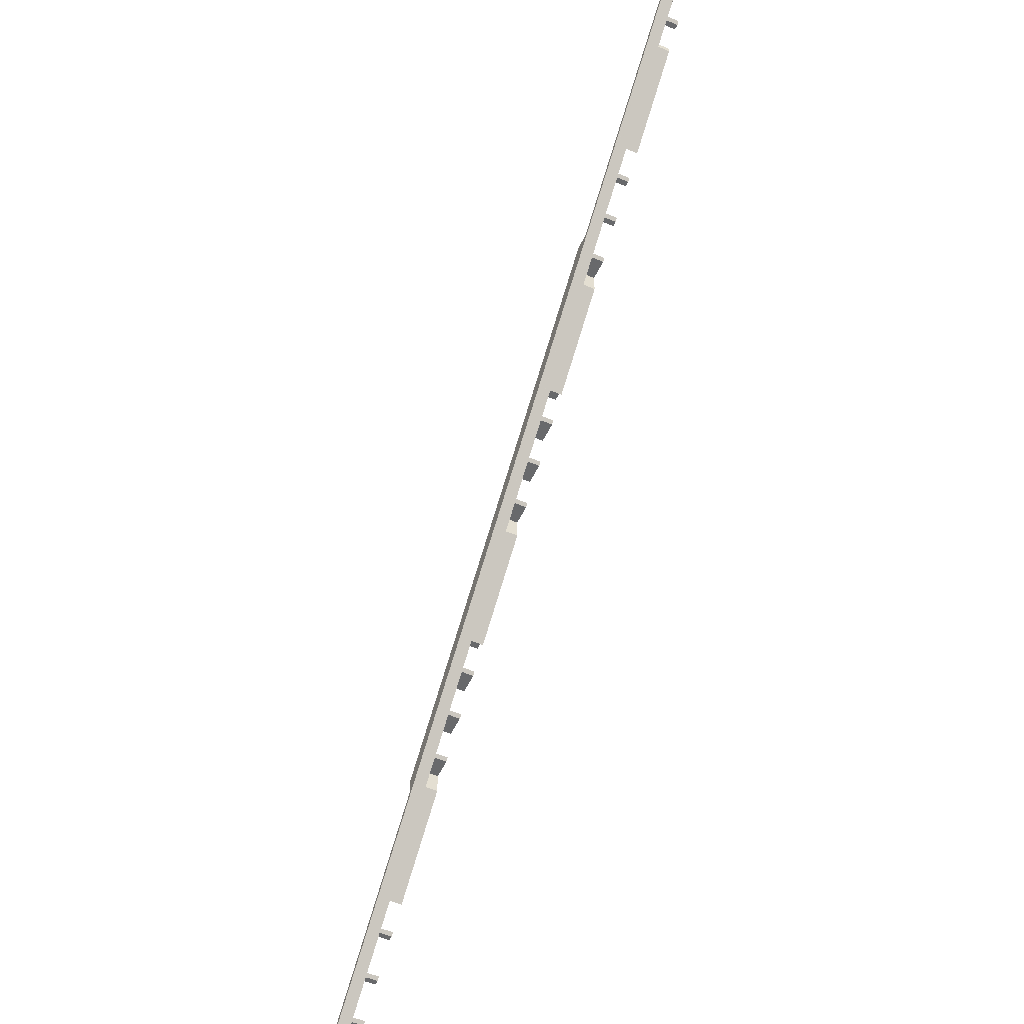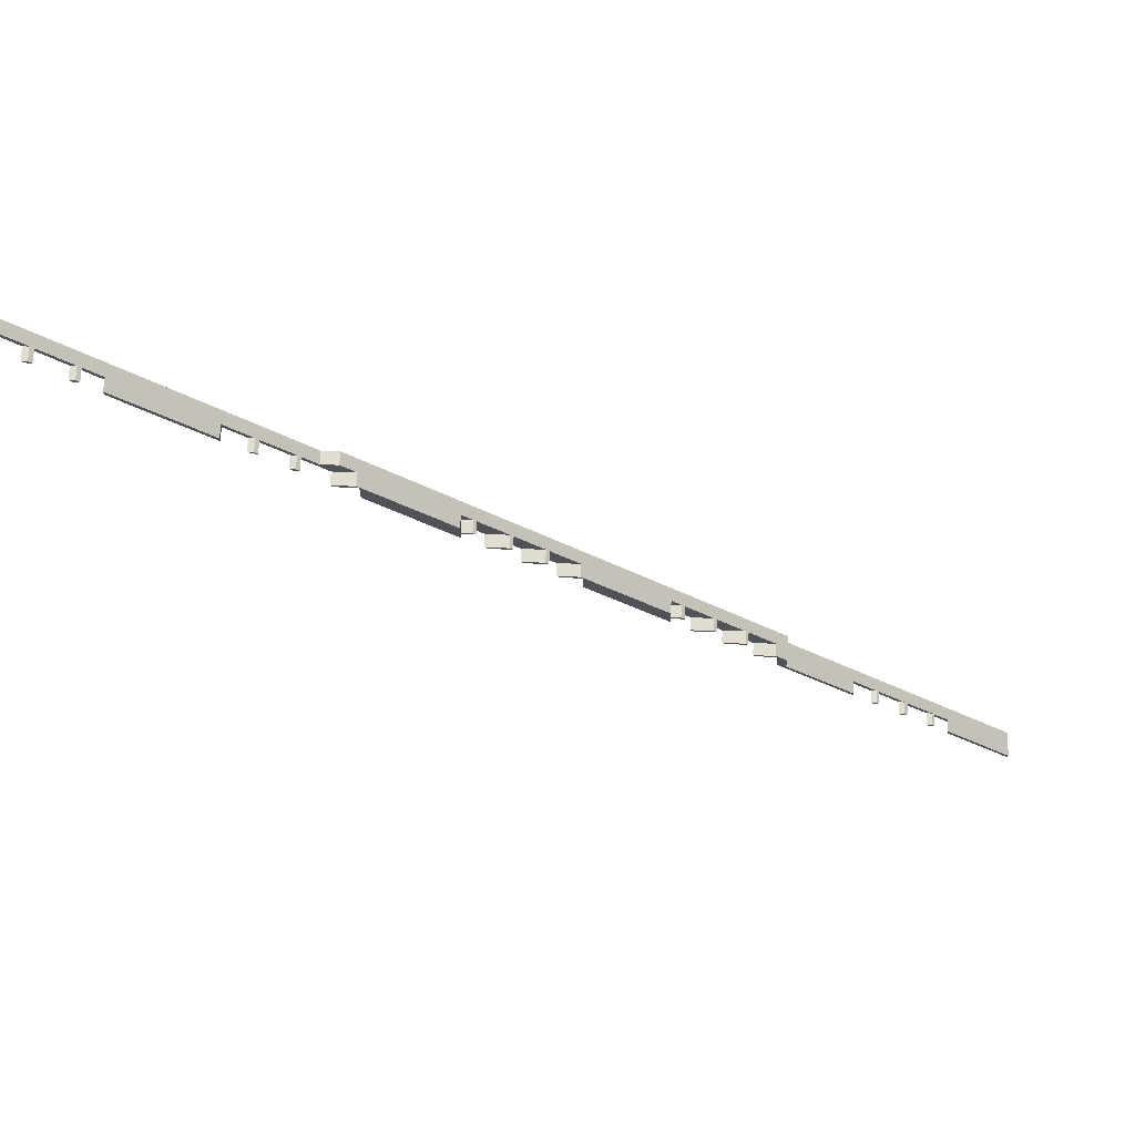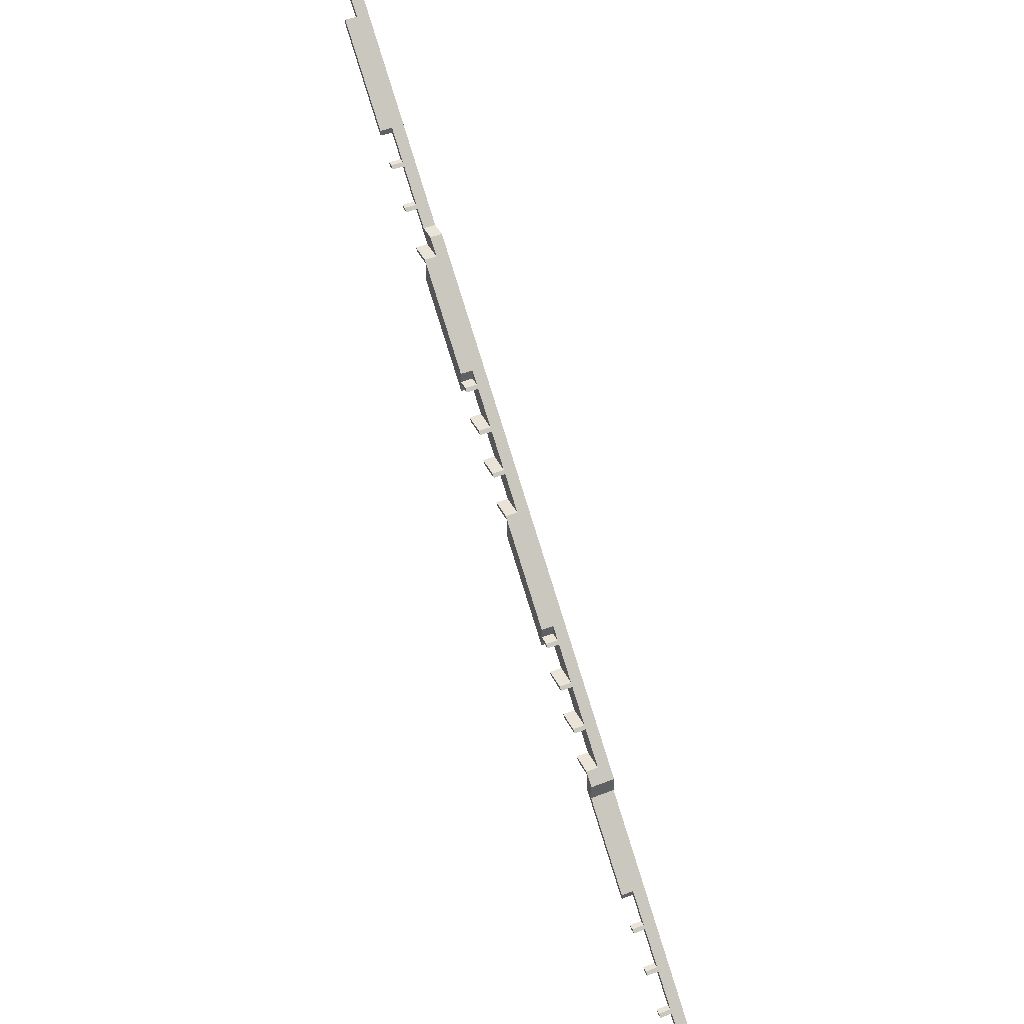
<metadata>
{"format":"obj","ext":"obj","renderer":"f3d","projection":"perspective","resolution":1024,"background":"white","views":[{"elev":-52.6,"azim":65.3,"up":"+Y"},{"elev":68.5,"azim":-177.6,"up":"+Y"},{"elev":43.2,"azim":-115.2,"up":"+Y"}]}
</metadata>
<code>
v -1600 -1334 160
v -1600 -1353 160
v -1600 -1353 80
v -1600 -1334 80
v -1370 -1123 120
v -1370 -1123 80
v -1302 -1055 120
v -1292 -1045 120
v -1302 -1055 80
v -1292 -1045 80
v -1202 -955 120
v -1202 -955 80
v -1192 -945 80
v -1192 -945 120
v -1092 -845 120
v -1102 -855 120
v -1102 -855 80
v -1092 -845 80
v -770 -522.5 120
v -1030 -782.5 120
v -1030 -782.5 80
v -770 -522.5 80
v -702.5 -455 120
v -702.5 -455 80
v -692.5 -445 80
v -692.5 -445 120
v -592.5 -345 120
v -602.5 -355 120
v -602.5 -355 80
v -592.5 -345 80
v -492.5 -245 120
v -502.5 -255 120
v -502.5 -255 80
v -492.5 -245 80
v -170 77.49 120
v -430 -182.5 120
v -430 -182.5 80
v -170 77.49 80
v -102.5 145 120
v -102.5 145 80
v -92.49 155 80
v -92.49 155 120
v 7.513 255 120
v -2.487 245 120
v -2.487 245 80
v 7.513 255 80
v 107.5 355 120
v 97.51 345 120
v 97.51 345 80
v 107.5 355 80
v 430 677.5 80
v 170 417.5 120
v 170 417.5 80
v 430 677.5 120
v 507.5 755 120
v 497.5 745 120
v 497.5 745 80
v 507.5 755 80
v 597.5 845 120
v 597.5 845 80
v 607.5 855 80
v 607.5 855 120
v 707.5 955 120
v 697.5 945 120
v 697.5 945 80
v 707.5 955 80
v 1030 1277 80
v 770 1017 120
v 770 1017 80
v 1030 1277 120
v 1098 1345 120
v 1098 1345 80
v 1108 1355 80
v 1108 1355 120
v 1208 1455 120
v 1198 1445 120
v 1198 1445 80
v 1208 1455 80
v 1308 1555 120
v 1298 1545 120
v 1298 1545 80
v 1308 1555 80
v 1353 1600 160
v 1353 1600 120
v -1370 -1104 80
v -1370 -1104 120
v -1311 -1045 120
v -1321 -1055 120
v -1321 -1055 80
v -1311 -1045 80
v -1211 -945 120
v -1221 -955 120
v -1221 -955 80
v -1211 -945 80
v -1111 -845 120
v -1121 -855 120
v -1121 -855 80
v -1111 -845 80
v -800 -534.5 80
v -1030 -764.5 120
v -1030 -764.5 80
v -800 -534.5 160
v 481.8 800 160
v -800 -481.8 160
v 534.5 800 160
v 1334 1600 160
v 1334 1600 120
v 1289 1555 120
v 1289 1555 80
v 1279 1545 80
v 1279 1545 120
v 1189 1455 120
v 1189 1455 80
v 1179 1445 80
v 1179 1445 120
v 1089 1355 120
v 1089 1355 80
v 1079 1345 80
v 1079 1345 120
v 1030 1296 120
v 1030 1296 80
v 770 1036 80
v 770 1036 120
v 689.5 955 120
v 689.5 955 80
v 679.5 945 80
v 679.5 945 120
v 589.5 855 120
v 589.5 855 80
v 579.5 845 80
v 579.5 845 120
v 534.5 800 120
v 481.8 800 120
v 436.8 755 120
v 436.8 755 80
v 170 445 80
v 136.8 455 80
v 126.8 445 80
v 170 455 80
v 170 488.2 80
v 430 745 80
v 430 745 120
v 170 445 120
v 126.8 445 120
v 36.8 355 120
v 36.8 355 80
v 26.8 345 80
v 26.8 345 120
v -63.2 255 120
v -63.2 255 80
v -73.2 245 80
v -73.2 245 120
v -163.2 155 120
v -163.2 155 80
v -430 -155 80
v -463.2 -145 80
v -473.2 -155 80
v -430 -145 80
v -430 -111.8 80
v -170 145 80
v -170 145 120
v -430 -155 120
v -473.2 -155 120
v -563.2 -245 120
v -563.2 -245 80
v -573.2 -255 80
v -573.2 -255 120
v -663.2 -345 120
v -663.2 -345 80
v -673.2 -355 80
v -673.2 -355 120
v -763.2 -445 120
v -763.2 -445 80
v -800 -481.8 80
v -770 -455 80
v -770 -455 120
v -463.2 -145 120
v -430 -111.8 120
v 136.8 455 120
v 170 488.2 120
v 170 455 120
v -430 -145 120
f 3 2 1
f 4 3 1
f 5 2 3
f 5 3 6
f 7 2 5
f 8 7 9
f 8 9 10
f 8 2 7
f 11 12 13
f 14 11 13
f 15 16 17
f 15 17 18
f 19 20 21
f 19 21 22
f 23 24 25
f 26 23 25
f 27 28 29
f 27 29 30
f 31 32 33
f 31 33 34
f 35 36 37
f 35 37 38
f 39 40 41
f 42 39 41
f 43 44 45
f 43 45 46
f 47 48 49
f 47 49 50
f 51 52 53
f 54 52 51
f 55 56 57
f 55 57 58
f 59 60 61
f 62 59 61
f 63 64 65
f 63 65 66
f 67 68 69
f 70 68 67
f 71 72 73
f 74 71 73
f 75 76 77
f 75 77 78
f 79 80 81
f 79 81 82
f 83 71 74
f 83 76 75
f 83 80 79
f 83 70 71
f 83 74 76
f 83 75 80
f 83 79 84
f 83 2 8
f 83 8 11
f 83 11 14
f 83 14 16
f 83 16 15
f 83 15 20
f 83 20 19
f 83 19 23
f 83 23 26
f 83 26 28
f 83 28 27
f 83 27 32
f 83 32 31
f 83 31 36
f 83 36 35
f 83 35 39
f 83 39 42
f 83 42 44
f 83 44 43
f 83 43 48
f 83 48 47
f 83 47 52
f 83 52 54
f 83 54 56
f 83 56 55
f 83 55 59
f 83 59 62
f 83 62 64
f 83 64 63
f 83 63 68
f 83 68 70
f 3 4 6
f 6 4 85
f 4 1 86
f 85 4 86
f 89 88 87
f 90 89 87
f 93 92 91
f 94 93 91
f 97 96 95
f 98 97 95
f 101 100 99
f 99 100 102
f 86 1 102
f 88 86 102
f 87 88 102
f 92 87 102
f 91 92 102
f 96 91 102
f 95 96 102
f 100 95 102
f 102 1 2
f 103 104 102
f 105 103 102
f 83 106 105
f 2 83 105
f 2 105 102
f 83 107 106
f 83 84 107
f 107 84 79
f 107 79 108
f 82 108 79
f 82 109 108
f 81 110 109
f 81 109 82
f 80 111 81
f 111 110 81
f 111 80 75
f 111 75 112
f 113 112 75
f 78 113 75
f 77 114 113
f 77 113 78
f 76 115 77
f 115 114 77
f 115 76 74
f 115 74 116
f 73 116 74
f 73 117 116
f 72 118 117
f 72 117 73
f 71 119 72
f 119 118 72
f 119 71 120
f 120 71 70
f 67 121 120
f 67 120 70
f 69 122 67
f 67 122 121
f 122 68 123
f 122 69 68
f 123 68 63
f 123 63 124
f 125 124 63
f 66 125 63
f 65 126 125
f 65 125 66
f 64 127 126
f 64 126 65
f 127 64 62
f 127 62 128
f 129 128 62
f 61 129 62
f 60 130 129
f 60 129 61
f 59 131 130
f 59 130 60
f 131 59 132
f 133 132 55
f 132 59 55
f 133 55 134
f 58 135 134
f 58 134 55
f 138 137 136
f 136 137 139
f 53 136 51
f 139 140 51
f 136 139 51
f 51 140 141
f 141 135 57
f 57 135 58
f 141 140 135
f 142 141 57
f 56 142 57
f 142 56 54
f 51 141 142
f 51 142 54
f 136 52 143
f 136 53 52
f 52 144 143
f 47 145 144
f 47 144 52
f 47 50 146
f 145 47 146
f 147 146 49
f 49 146 50
f 147 49 48
f 147 48 148
f 43 149 148
f 48 43 148
f 43 46 150
f 149 43 150
f 151 150 45
f 45 150 46
f 151 45 44
f 151 44 152
f 42 153 152
f 44 42 152
f 42 41 154
f 153 42 154
f 157 156 155
f 155 156 158
f 37 155 38
f 158 159 38
f 155 158 38
f 38 159 160
f 160 154 40
f 40 154 41
f 160 159 154
f 160 40 39
f 160 39 161
f 35 161 39
f 35 38 161
f 161 38 160
f 162 155 37
f 36 162 37
f 36 163 162
f 31 164 163
f 31 163 36
f 31 34 164
f 164 34 165
f 166 165 33
f 33 165 34
f 167 33 32
f 166 33 167
f 27 168 167
f 32 27 167
f 27 30 169
f 168 27 169
f 170 169 29
f 29 169 30
f 170 29 28
f 170 28 171
f 26 172 171
f 26 171 28
f 26 25 172
f 172 25 173
f 21 101 99
f 21 99 22
f 22 99 174
f 22 174 175
f 175 174 173
f 175 173 24
f 24 173 25
f 175 24 23
f 175 23 176
f 19 176 23
f 19 22 176
f 176 22 175
f 100 101 21
f 20 100 21
f 15 95 100
f 20 15 100
f 95 15 18
f 95 18 98
f 17 97 98
f 17 98 18
f 17 16 96
f 97 17 96
f 14 91 96
f 14 96 16
f 91 14 13
f 91 13 94
f 12 93 94
f 12 94 13
f 12 11 92
f 93 12 92
f 8 87 92
f 8 92 11
f 87 8 10
f 87 10 90
f 9 89 90
f 9 90 10
f 9 7 88
f 89 9 88
f 7 86 88
f 5 86 7
f 86 5 6
f 86 6 85
f 174 99 104
f 99 102 104
f 174 104 172
f 173 174 172
f 169 170 171
f 172 104 171
f 171 104 168
f 169 171 168
f 168 104 167
f 166 167 164
f 165 166 164
f 157 163 177
f 156 157 177
f 159 178 153
f 154 159 153
f 151 152 149
f 150 151 149
f 147 148 145
f 146 147 145
f 138 144 179
f 137 138 179
f 140 180 134
f 135 140 134
f 134 180 103
f 133 134 103
f 167 104 103
f 164 167 103
f 163 164 103
f 177 163 103
f 178 177 103
f 153 178 103
f 152 153 103
f 149 152 103
f 148 149 103
f 145 148 103
f 144 145 103
f 179 144 103
f 180 179 103
f 133 103 132
f 132 103 105
f 129 130 131
f 132 105 131
f 131 105 128
f 129 131 128
f 128 105 127
f 126 127 124
f 125 126 124
f 127 105 124
f 122 123 120
f 121 122 120
f 117 118 119
f 117 119 116
f 114 115 112
f 113 114 112
f 109 110 111
f 109 111 108
f 111 112 106
f 107 108 106
f 112 115 106
f 108 111 106
f 124 105 106
f 123 124 106
f 120 123 106
f 119 120 106
f 116 119 106
f 115 116 106
f 179 181 139
f 179 139 137
f 139 181 180
f 140 139 180
f 144 136 143
f 138 136 144
f 177 182 158
f 177 158 156
f 178 159 158
f 182 178 158
f 163 155 162
f 157 155 163
f 181 179 180
f 182 177 178

</code>
